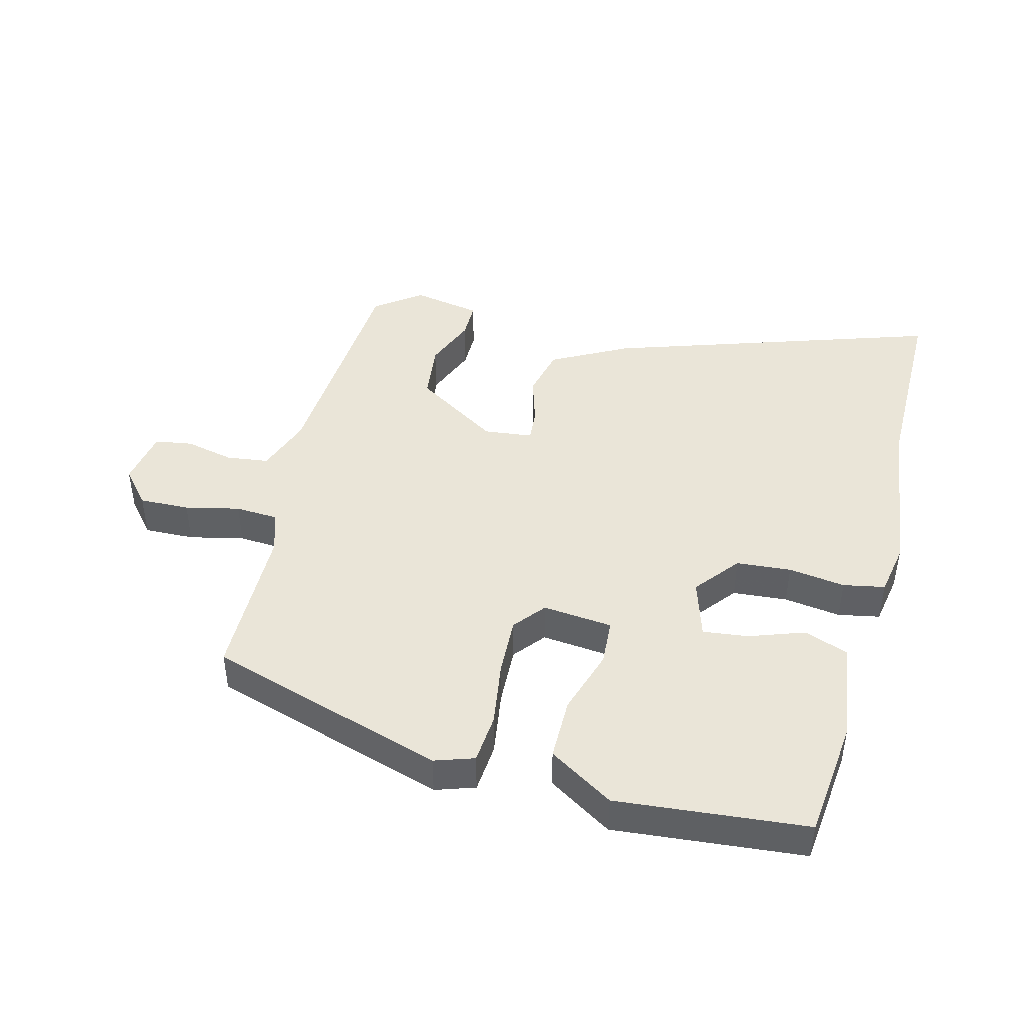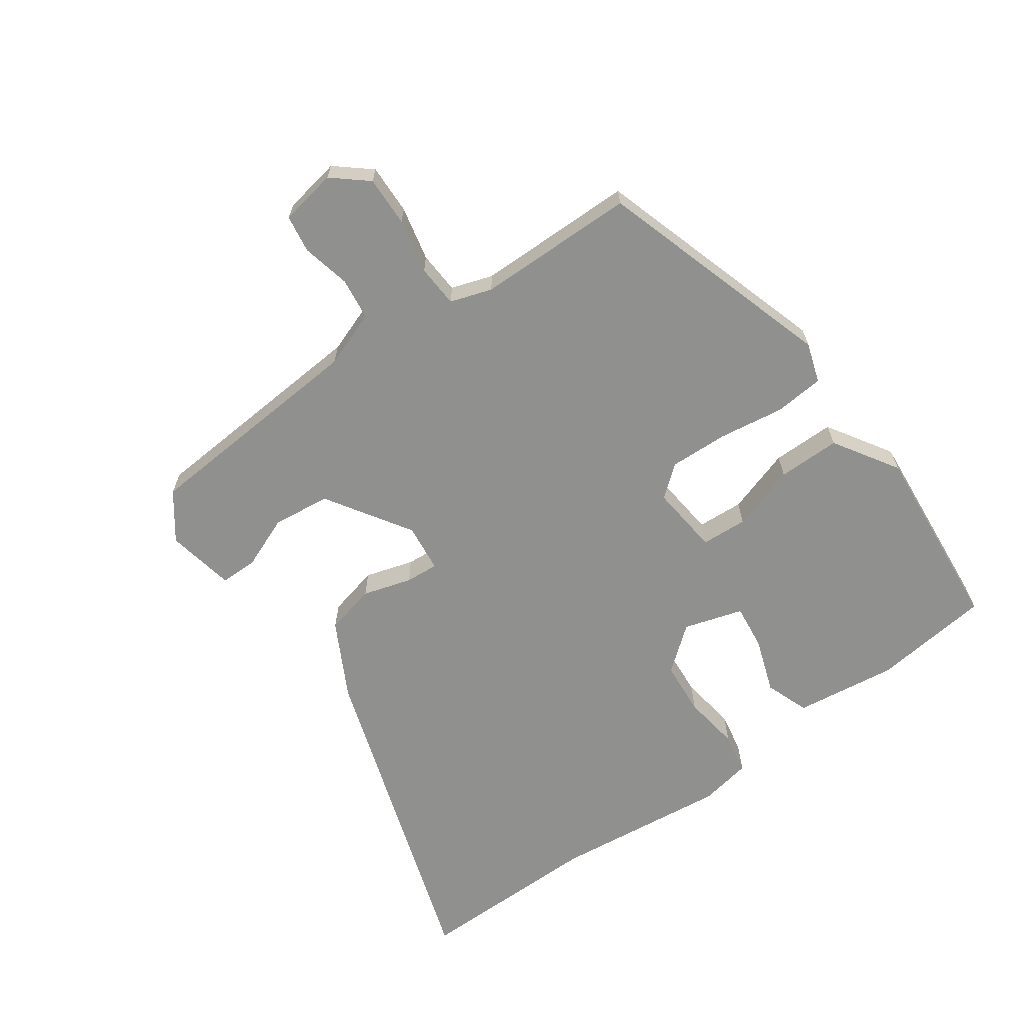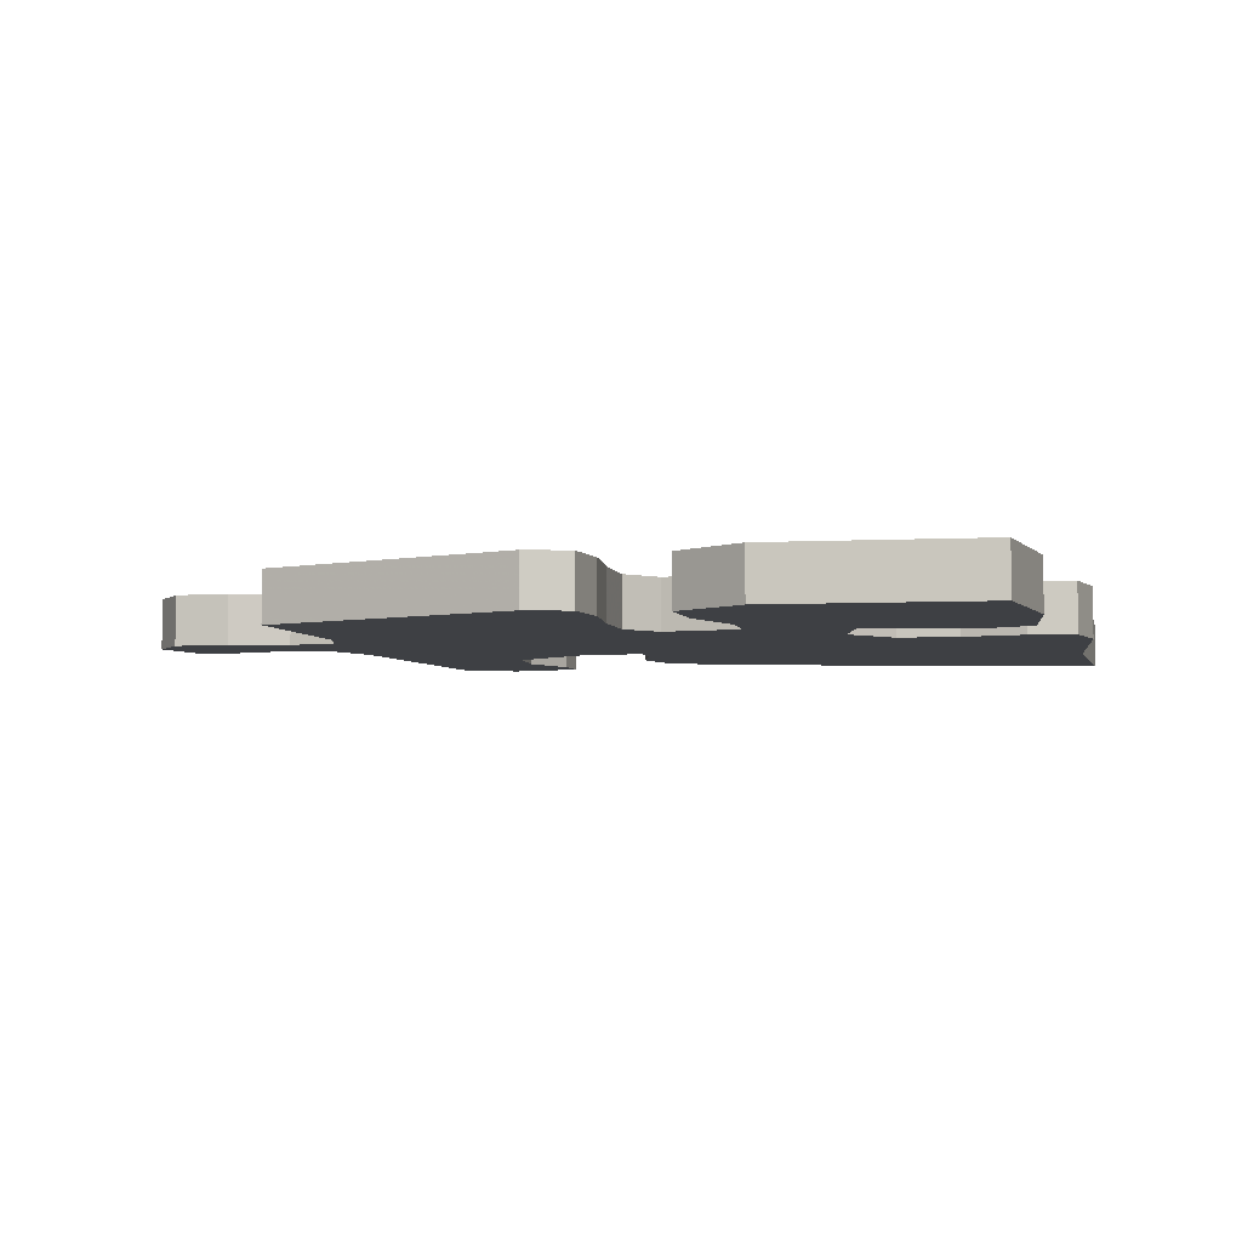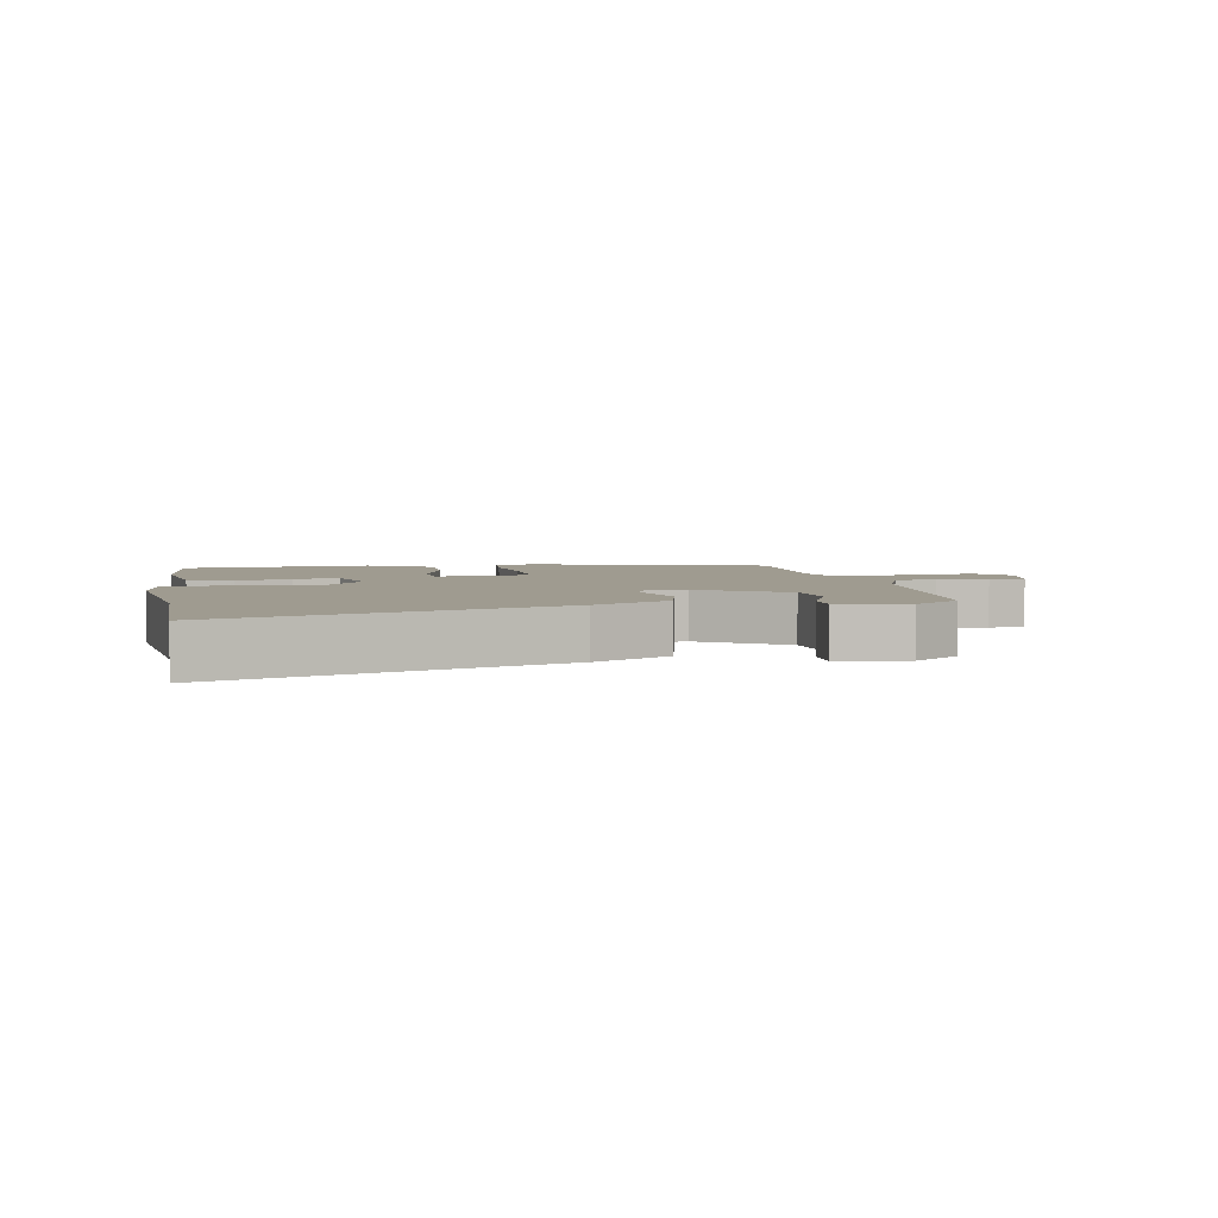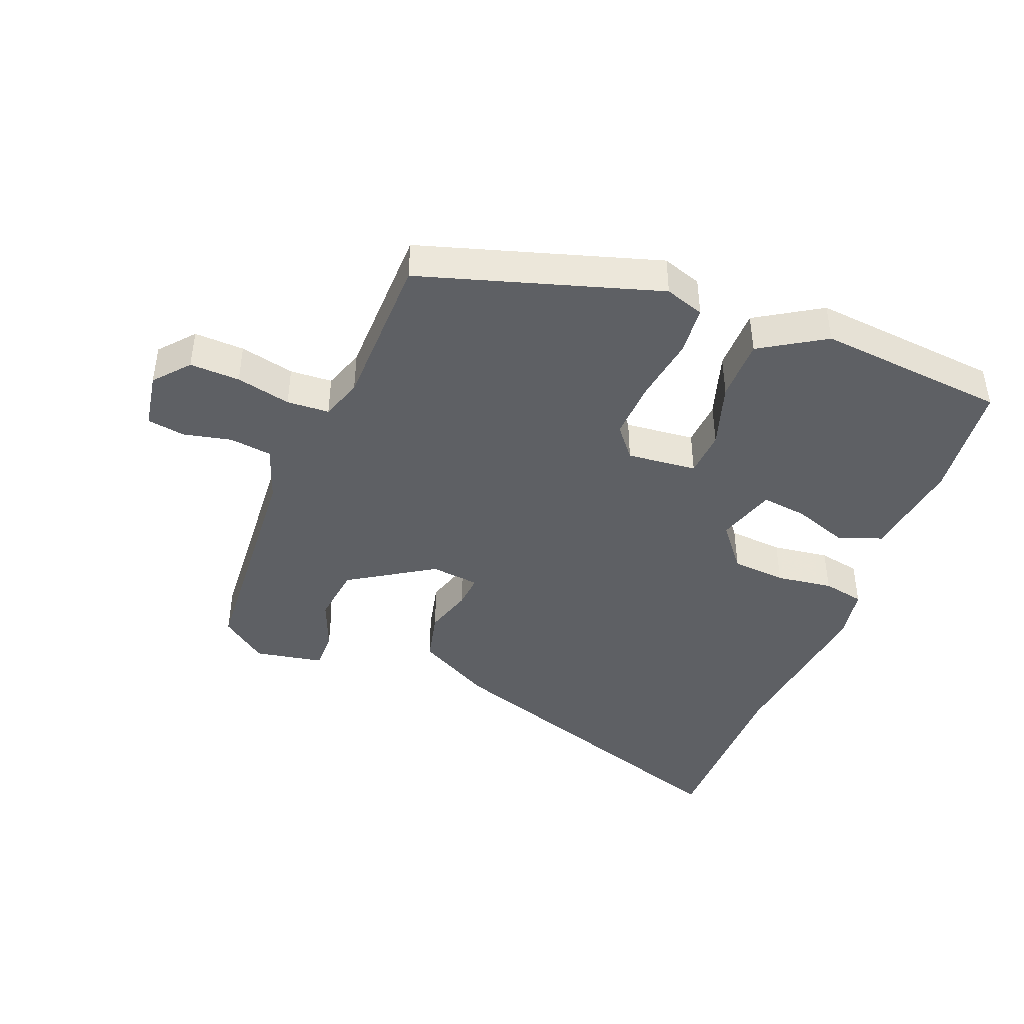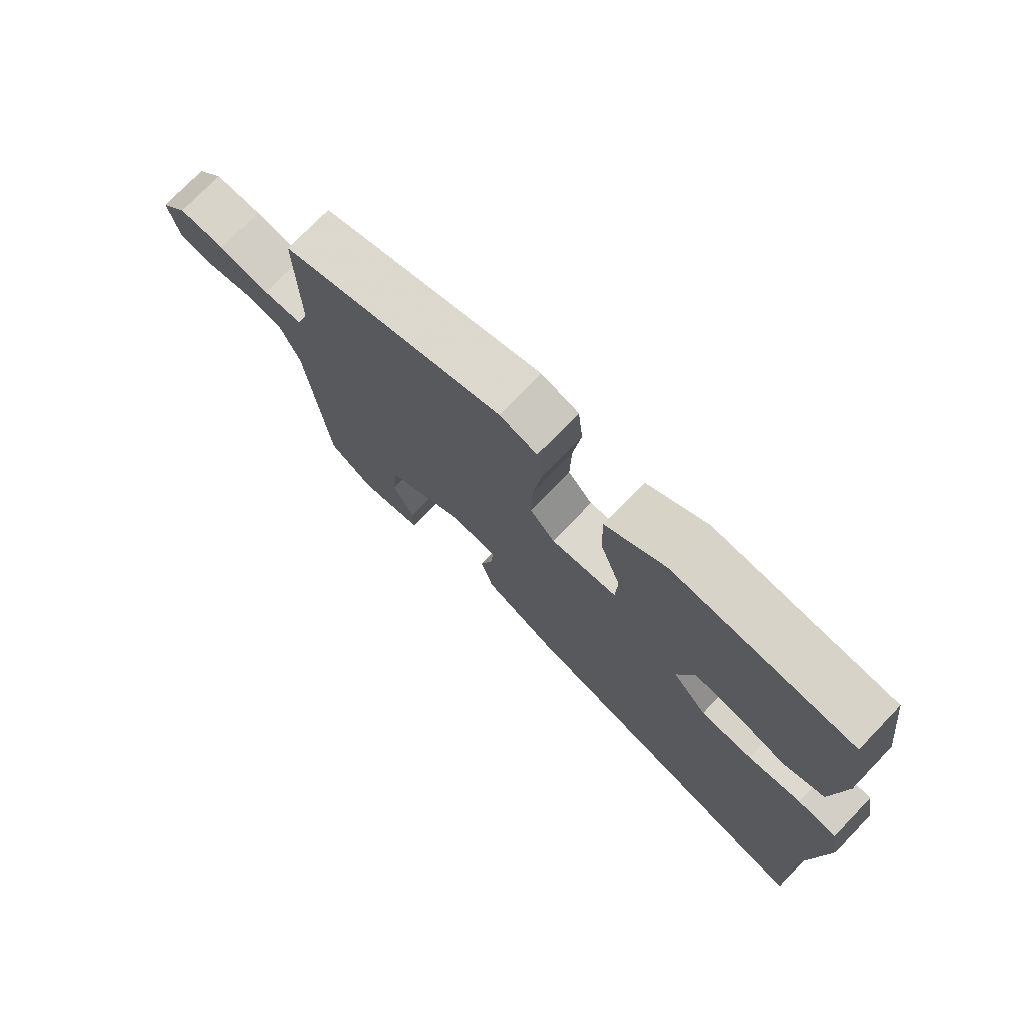
<metadata>
{"format":"obj","ext":"obj","renderer":"f3d","projection":"perspective","resolution":1024,"background":"white","views":[{"elev":44.8,"azim":13.3,"up":"+Y"},{"elev":-65.6,"azim":-55.5,"up":"+Y"},{"elev":-4.9,"azim":13.4,"up":"+Y"},{"elev":4.0,"azim":168.4,"up":"+Y"},{"elev":-42.9,"azim":-22.8,"up":"+Y"},{"elev":75.0,"azim":44.0,"up":"+Z"}]}
</metadata>
<code>
v 0.497 0.07 -0.353
v 0.503 0.07 -0.641
v -0.005 0.07 -0.485
v -0.123 0.07 -0.425
v -0.143 0.07 -0.347
v -0.122 0.07 -0.272
v -0.119 0.07 -0.221
v -0.194 0.07 -0.214
v -0.322 0.07 -0.299
v -0.331 0.07 -0.388
v -0.297 0.07 -0.468
v -0.296 0.07 -0.526
v -0.401 0.07 -0.548
v -0.473 0.07 -0.497
v -0.505 0.07 -0.143
v -0.538 0.07 -0.057
v -0.603 0.07 -0.05
v -0.677 0.07 -0.068
v -0.735 0.07 -0.06
v -0.752 0.07 0.027
v -0.708 0.07 0.081
v -0.631 0.07 0.08
v -0.547 0.07 0.063
v -0.482 0.07 0.068
v -0.462 0.07 0.132
v -0.464 0.07 0.375
v -0.101 0.07 0.495
v -0.04 0.07 0.476
v -0.032 0.07 0.4
v -0.045 0.07 0.3
v -0.047 0.07 0.209
v -0.007 0.07 0.162
v 0.1 0.07 0.175
v 0.103 0.07 0.246
v 0.069 0.07 0.346
v 0.067 0.07 0.442
v 0.165 0.07 0.506
v 0.458 0.07 0.485
v 0.482 0.07 0.303
v 0.464 0.07 0.146
v 0.397 0.07 0.12
v 0.312 0.07 0.148
v 0.242 0.07 0.155
v 0.216 0.07 0.064
v 0.272 0.07 -0.003
v 0.356 0.07 -0.008
v 0.443 0.07 0.006
v 0.507 0.07 -0.005
v 0.523 0.07 -0.084
v 0.497 0 -0.353
v 0.503 0 -0.641
v -0.005 0 -0.485
v -0.123 0 -0.425
v -0.143 0 -0.347
v -0.122 0 -0.272
v -0.119 0 -0.221
v -0.194 0 -0.214
v -0.322 0 -0.299
v -0.331 0 -0.388
v -0.297 0 -0.468
v -0.296 0 -0.526
v -0.401 0 -0.548
v -0.473 0 -0.497
v -0.505 0 -0.143
v -0.538 0 -0.057
v -0.603 0 -0.05
v -0.677 0 -0.068
v -0.735 0 -0.06
v -0.752 0 0.027
v -0.708 0 0.081
v -0.631 0 0.08
v -0.547 0 0.063
v -0.482 0 0.068
v -0.462 0 0.132
v -0.464 0 0.375
v -0.101 0 0.495
v -0.04 0 0.476
v -0.032 0 0.4
v -0.045 0 0.3
v -0.047 0 0.209
v -0.007 0 0.162
v 0.1 0 0.175
v 0.103 0 0.246
v 0.069 0 0.346
v 0.067 0 0.442
v 0.165 0 0.506
v 0.458 0 0.485
v 0.482 0 0.303
v 0.464 0 0.146
v 0.397 0 0.12
v 0.312 0 0.148
v 0.242 0 0.155
v 0.216 0 0.064
v 0.272 0 -0.003
v 0.356 0 -0.008
v 0.443 0 0.006
v 0.507 0 -0.005
v 0.523 0 -0.084
f 48 49 1
f 47 48 1
f 46 47 1
f 4 5 6
f 3 4 6
f 2 3 6
f 1 2 6
f 46 1 6
f 45 46 6
f 44 45 6 7
f 43 44 7 8
f 40 41 42
f 39 40 42
f 38 39 42
f 37 38 42
f 36 37 42
f 35 36 42
f 34 35 42
f 33 34 42 43
f 43 8 9
f 33 43 9
f 32 33 9
f 28 29 30
f 27 28 30
f 26 27 30
f 25 26 30
f 24 25 30 31
f 21 22 23
f 20 21 23
f 19 20 23
f 18 19 23
f 17 18 23
f 16 17 23 24
f 31 32 9
f 24 31 9
f 16 24 9
f 15 16 9
f 13 14 15
f 12 13 15
f 11 12 15
f 10 11 15
f 9 10 15
f 50 98 97
f 50 97 96
f 50 96 95
f 55 54 53
f 55 53 52
f 55 52 51
f 55 51 50
f 55 50 95
f 55 95 94
f 56 55 94 93
f 57 56 93 92
f 91 90 89
f 91 89 88
f 91 88 87
f 91 87 86
f 91 86 85
f 91 85 84
f 91 84 83
f 92 91 83 82
f 58 57 92
f 58 92 82
f 58 82 81
f 79 78 77
f 79 77 76
f 79 76 75
f 79 75 74
f 80 79 74 73
f 72 71 70
f 72 70 69
f 72 69 68
f 72 68 67
f 72 67 66
f 73 72 66 65
f 58 81 80
f 58 80 73
f 58 73 65
f 58 65 64
f 64 63 62
f 64 62 61
f 64 61 60
f 64 60 59
f 64 59 58
f 1 50 51 2
f 2 51 52 3
f 3 52 53 4
f 4 53 54 5
f 5 54 55 6
f 6 55 56 7
f 7 56 57 8
f 8 57 58 9
f 9 58 59 10
f 10 59 60 11
f 11 60 61 12
f 12 61 62 13
f 13 62 63 14
f 14 63 64 15
f 15 64 65 16
f 16 65 66 17
f 17 66 67 18
f 18 67 68 19
f 19 68 69 20
f 20 69 70 21
f 21 70 71 22
f 22 71 72 23
f 23 72 73 24
f 24 73 74 25
f 25 74 75 26
f 26 75 76 27
f 27 76 77 28
f 28 77 78 29
f 29 78 79 30
f 30 79 80 31
f 31 80 81 32
f 32 81 82 33
f 33 82 83 34
f 34 83 84 35
f 35 84 85 36
f 36 85 86 37
f 37 86 87 38
f 38 87 88 39
f 39 88 89 40
f 40 89 90 41
f 41 90 91 42
f 42 91 92 43
f 43 92 93 44
f 44 93 94 45
f 45 94 95 46
f 46 95 96 47
f 47 96 97 48
f 48 97 98 49
f 49 98 50 1

</code>
